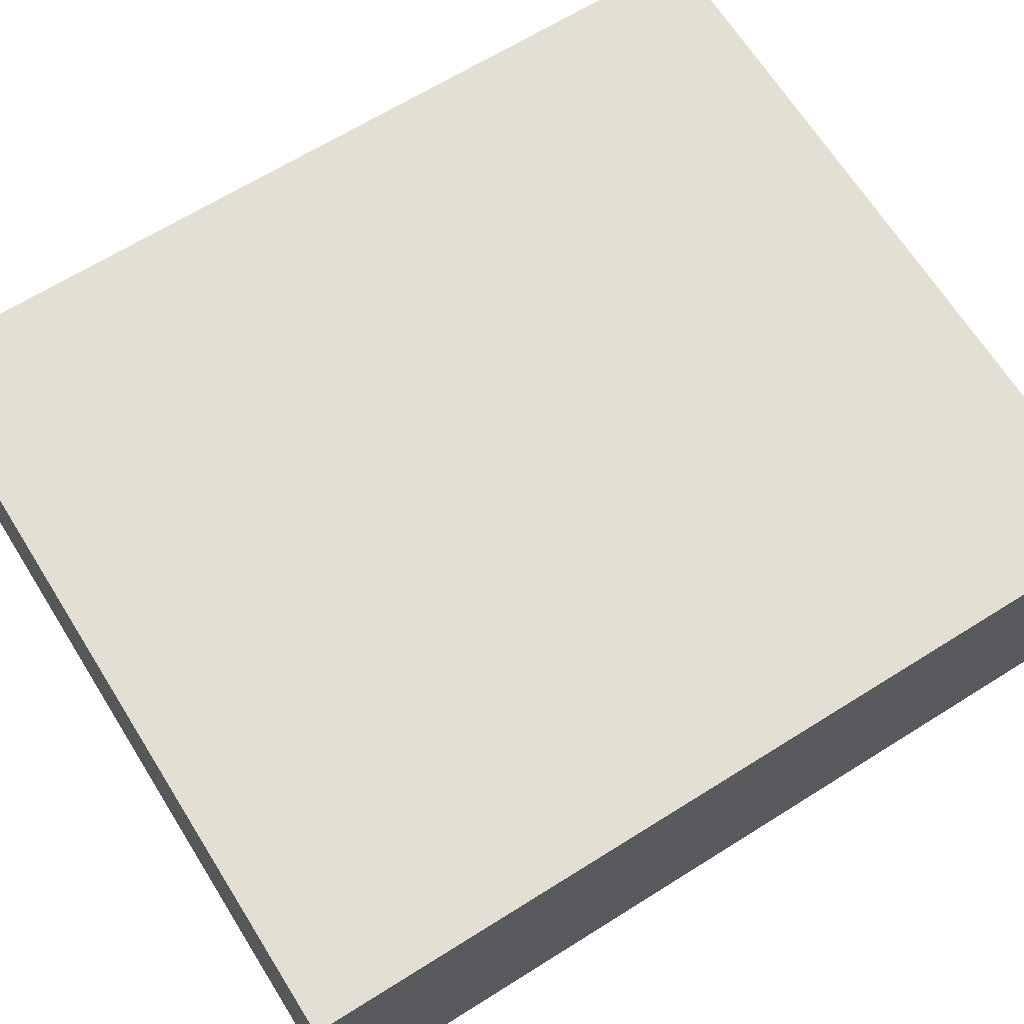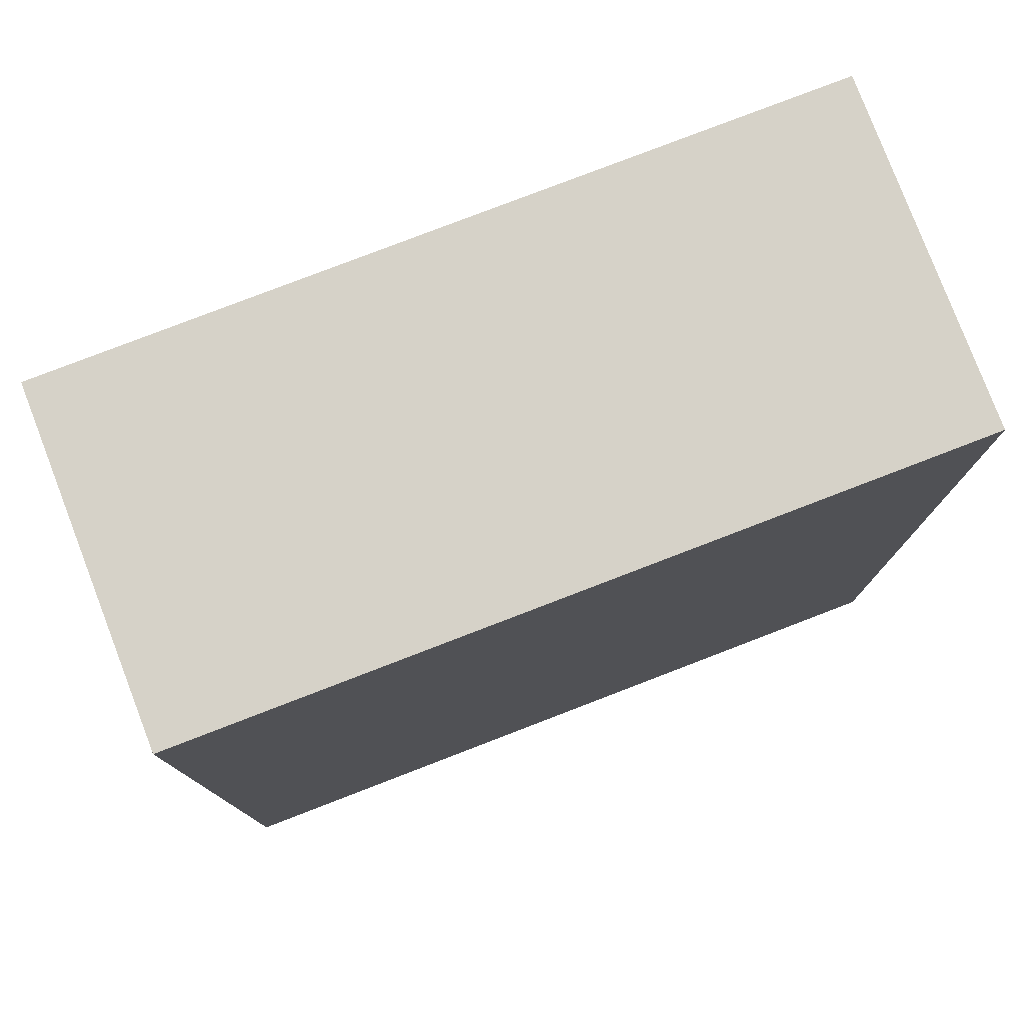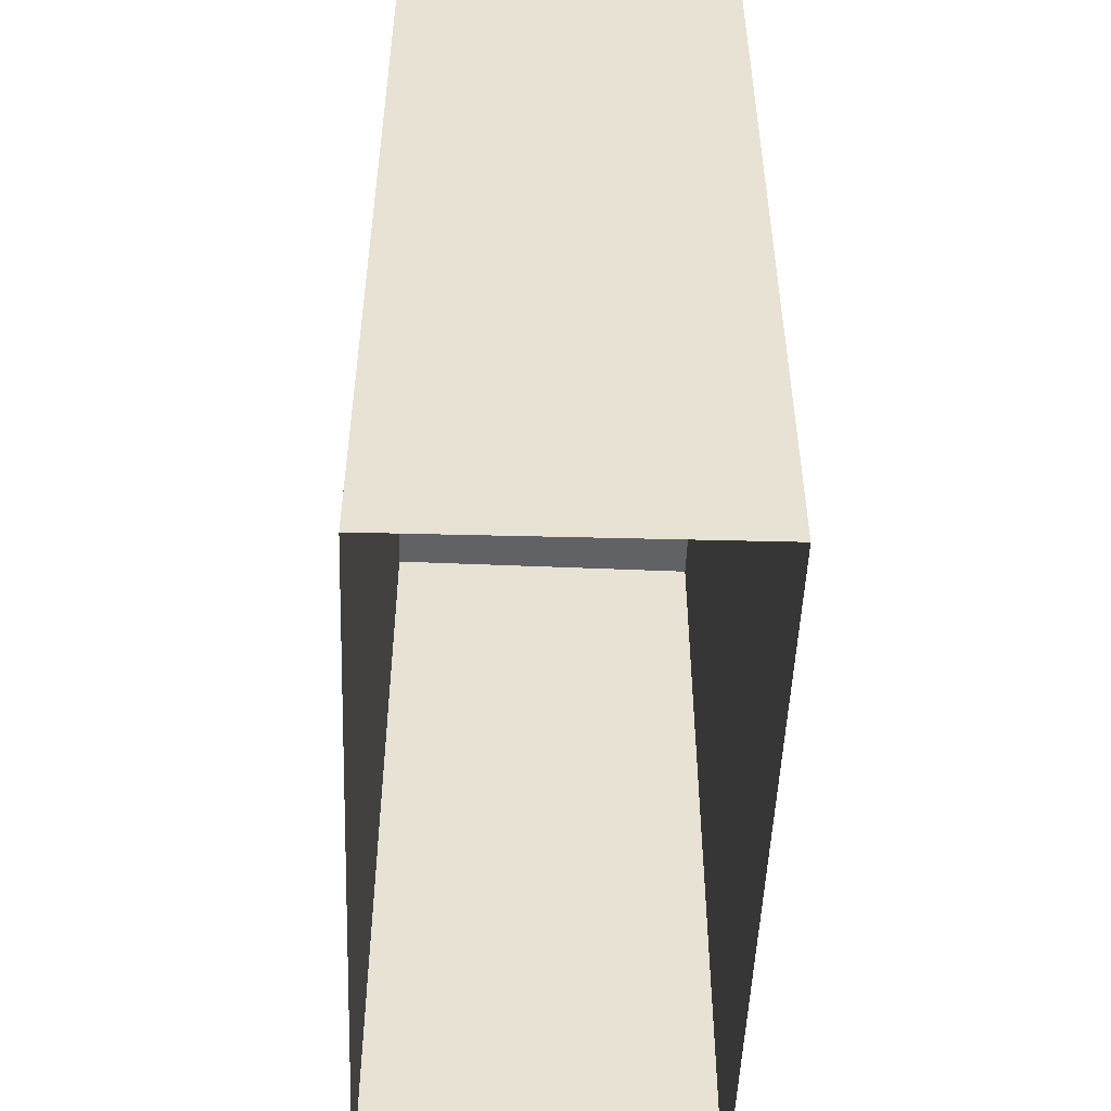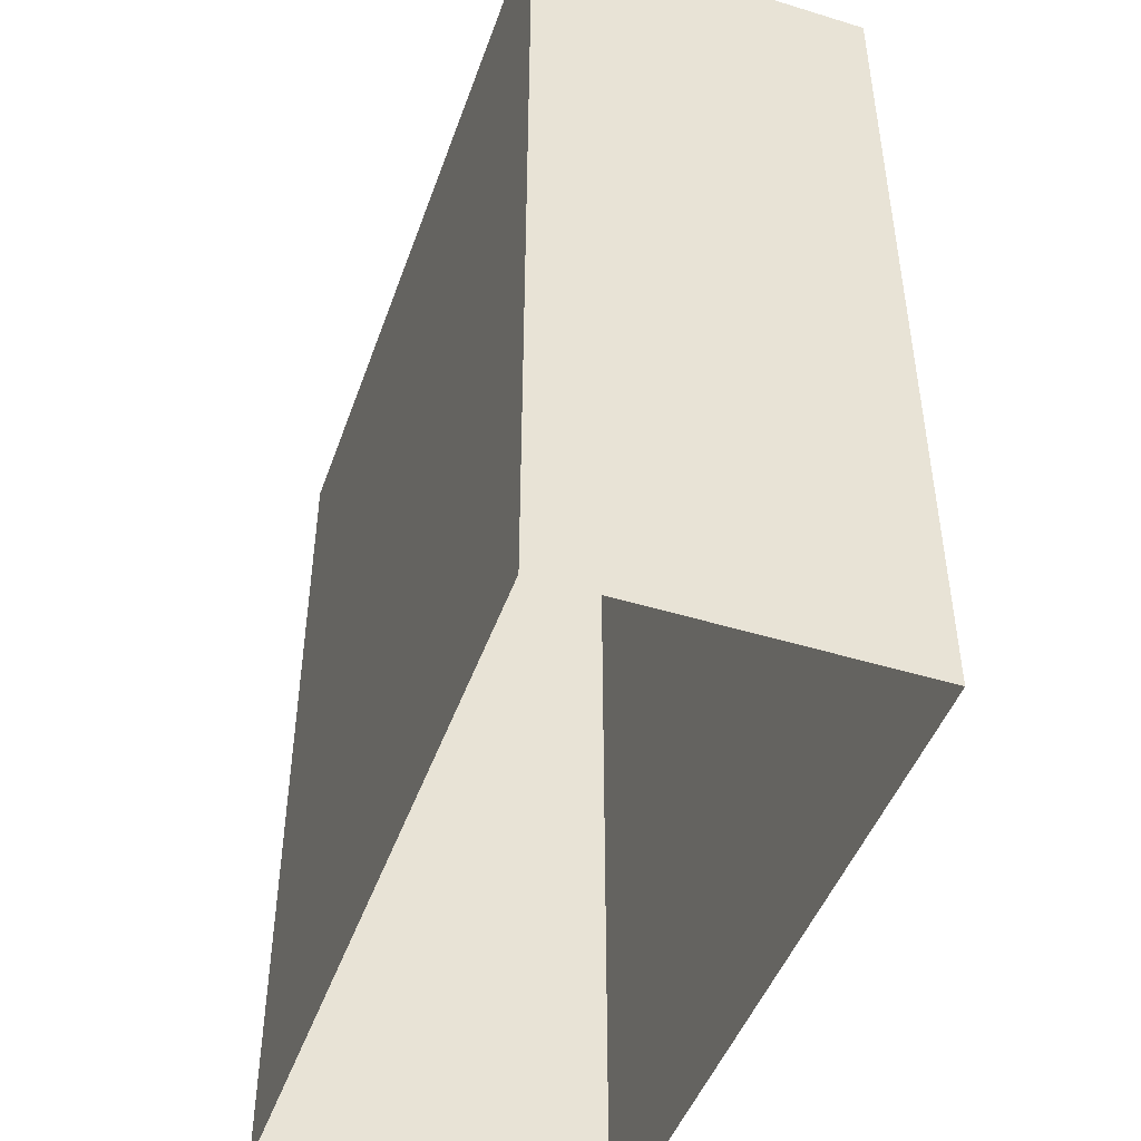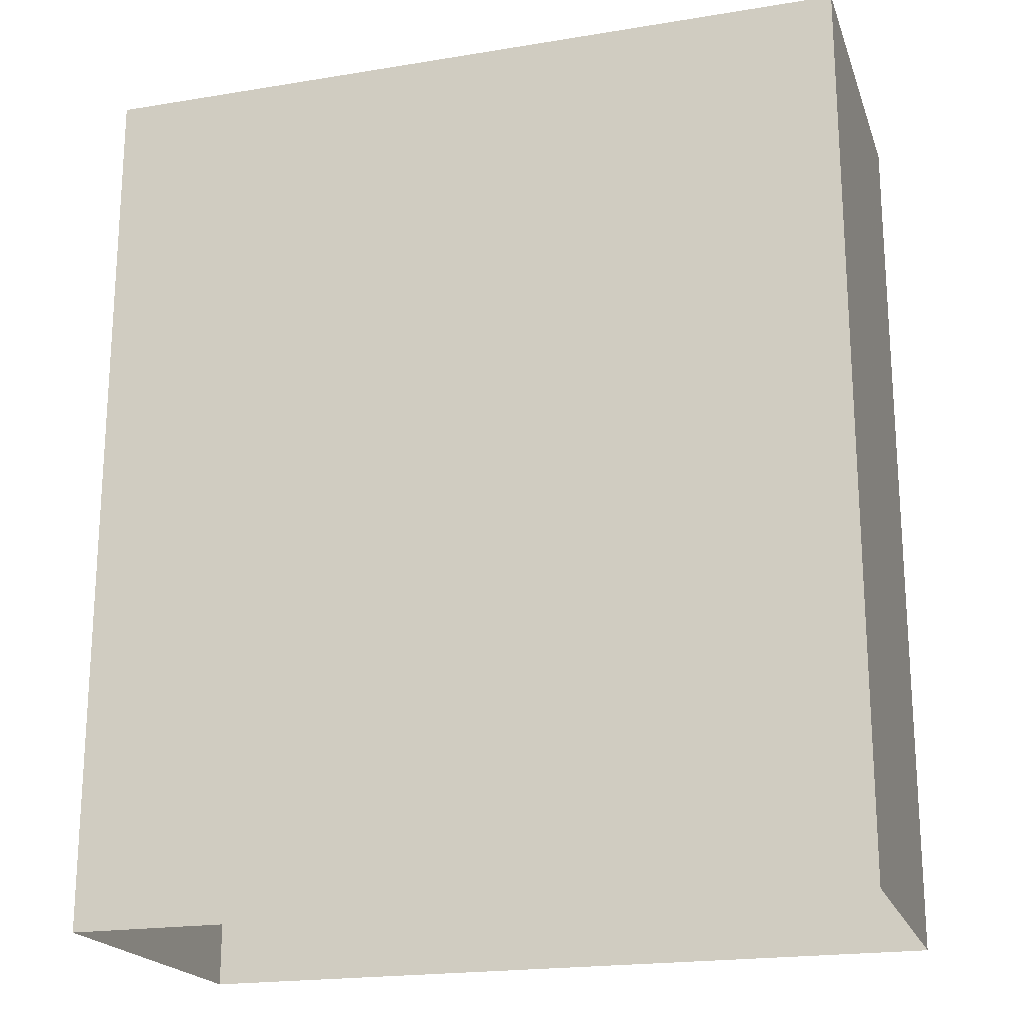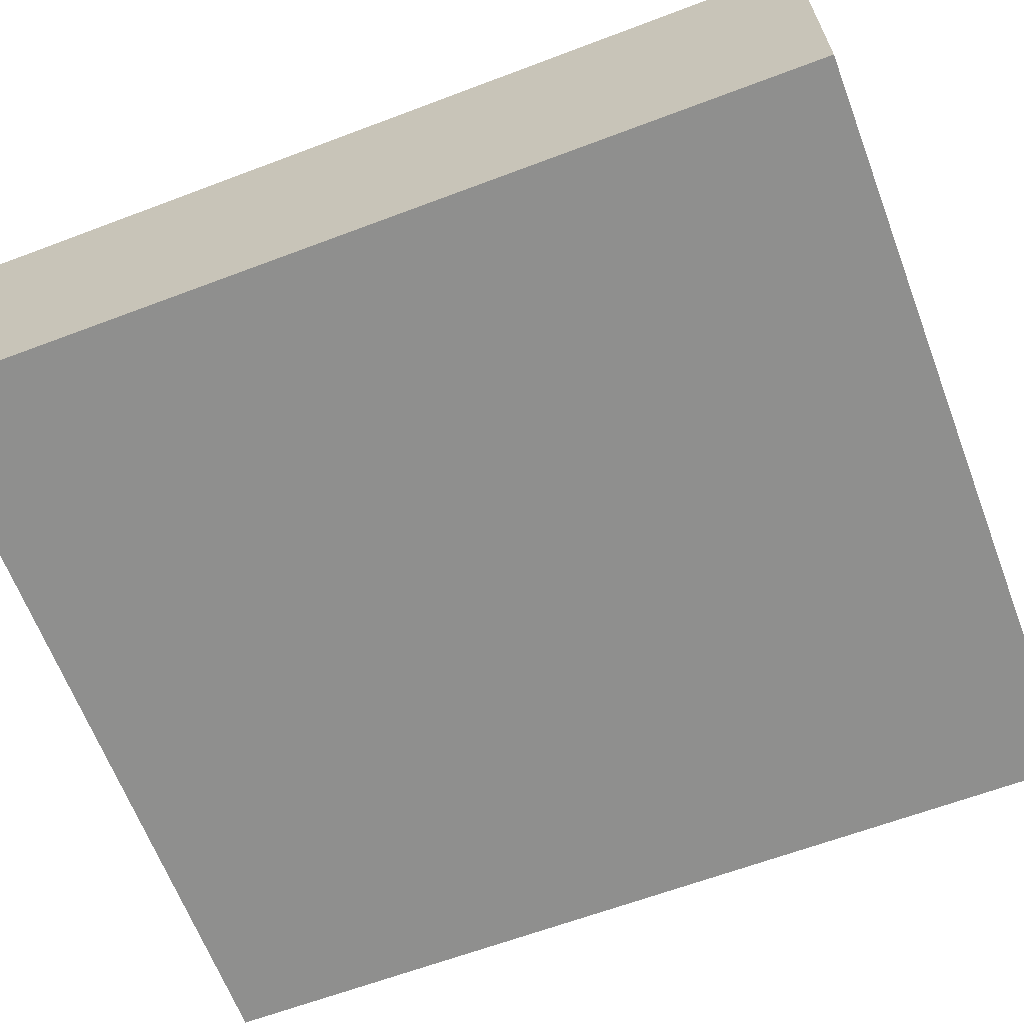
<metadata>
{"format":"obj","ext":"obj","renderer":"f3d","projection":"perspective","resolution":1024,"background":"white","views":[{"elev":65.7,"azim":57.8,"up":"+Y"},{"elev":78.3,"azim":-22.6,"up":"+Z"},{"elev":-50.6,"azim":86.2,"up":"+Z"},{"elev":-46.4,"azim":-110.5,"up":"+Z"},{"elev":-20.1,"azim":-164.6,"up":"+Z"},{"elev":-63.7,"azim":-69.1,"up":"+Y"}]}
</metadata>
<code>
v -3.725e+05 -1.04e+05 30.27
v -3.725e+05 -1.04e+05 30.27
v -3.725e+05 -1.04e+05 30.27
v -3.725e+05 -1.04e+05 30.27
v -3.725e+05 -1.04e+05 40.61
v -3.725e+05 -1.04e+05 40.61
v -3.725e+05 -1.04e+05 40.61
v -3.725e+05 -1.04e+05 40.61
f 1 2 3
f 1 4 2
f 5 6 7
f 8 5 7
f 6 1 3
f 7 6 3
f 6 4 1
f 6 5 4
f 7 3 2
f 8 7 2
f 5 2 4
f 5 8 2

</code>
